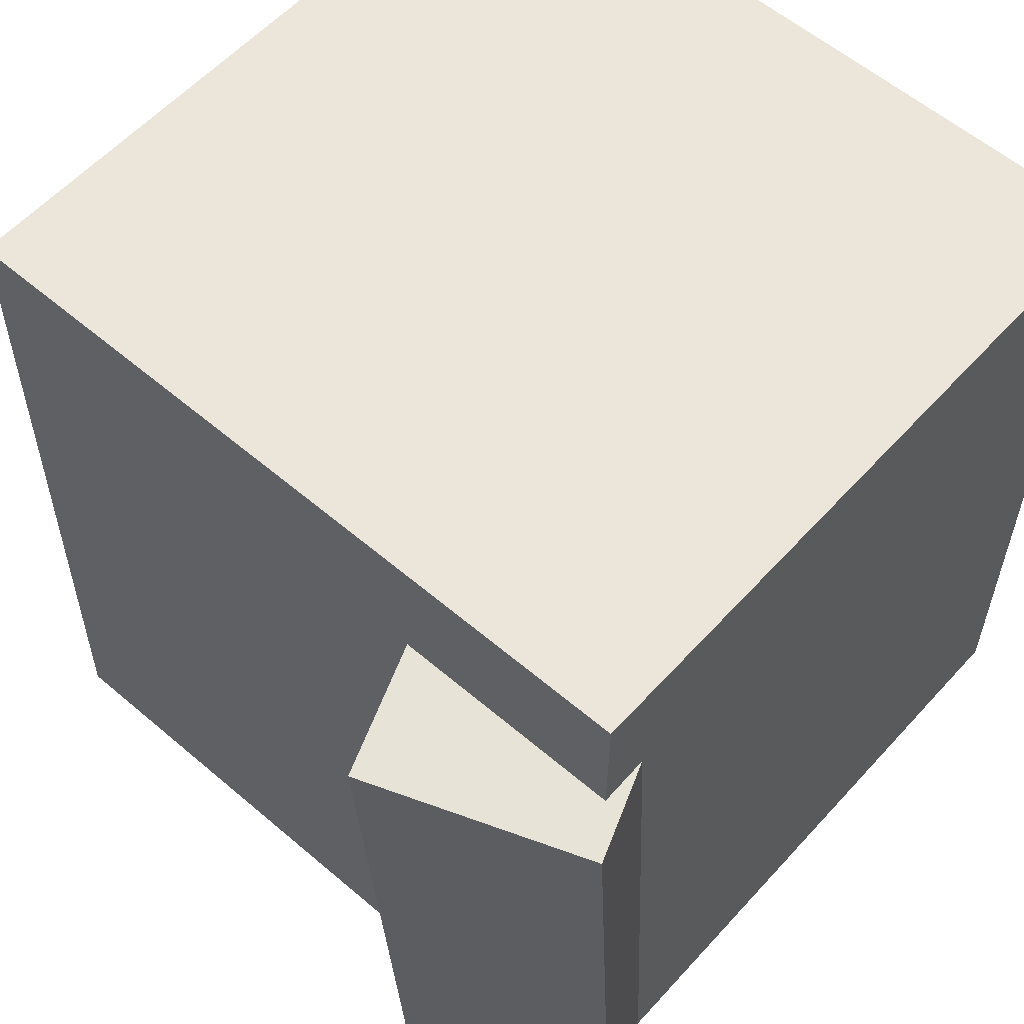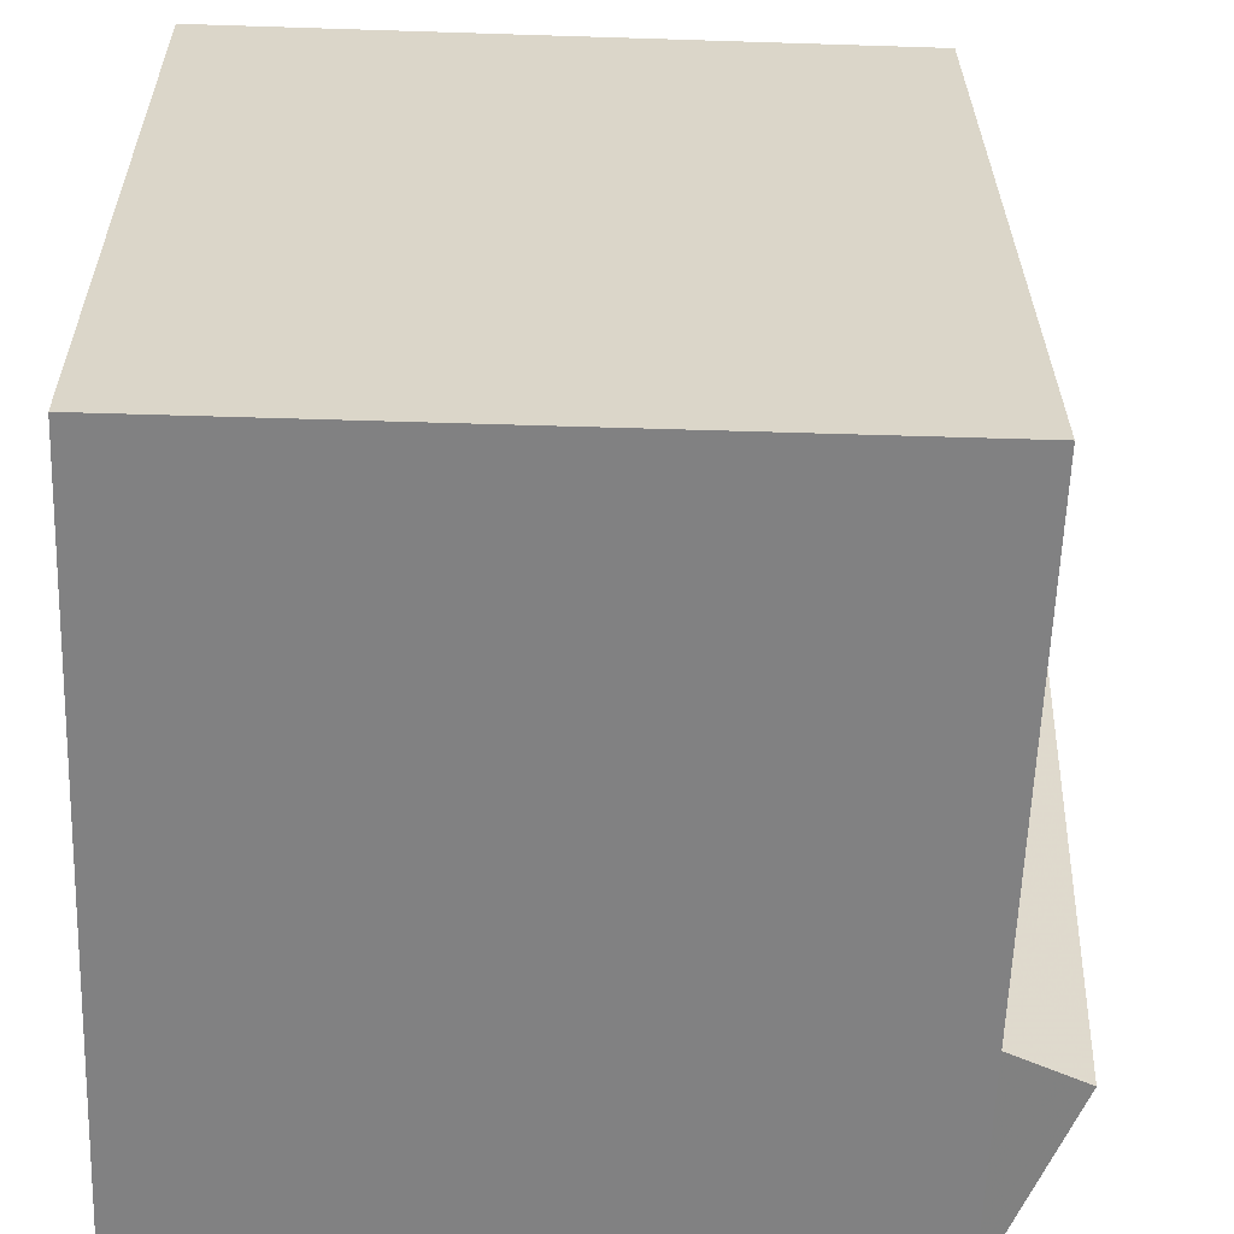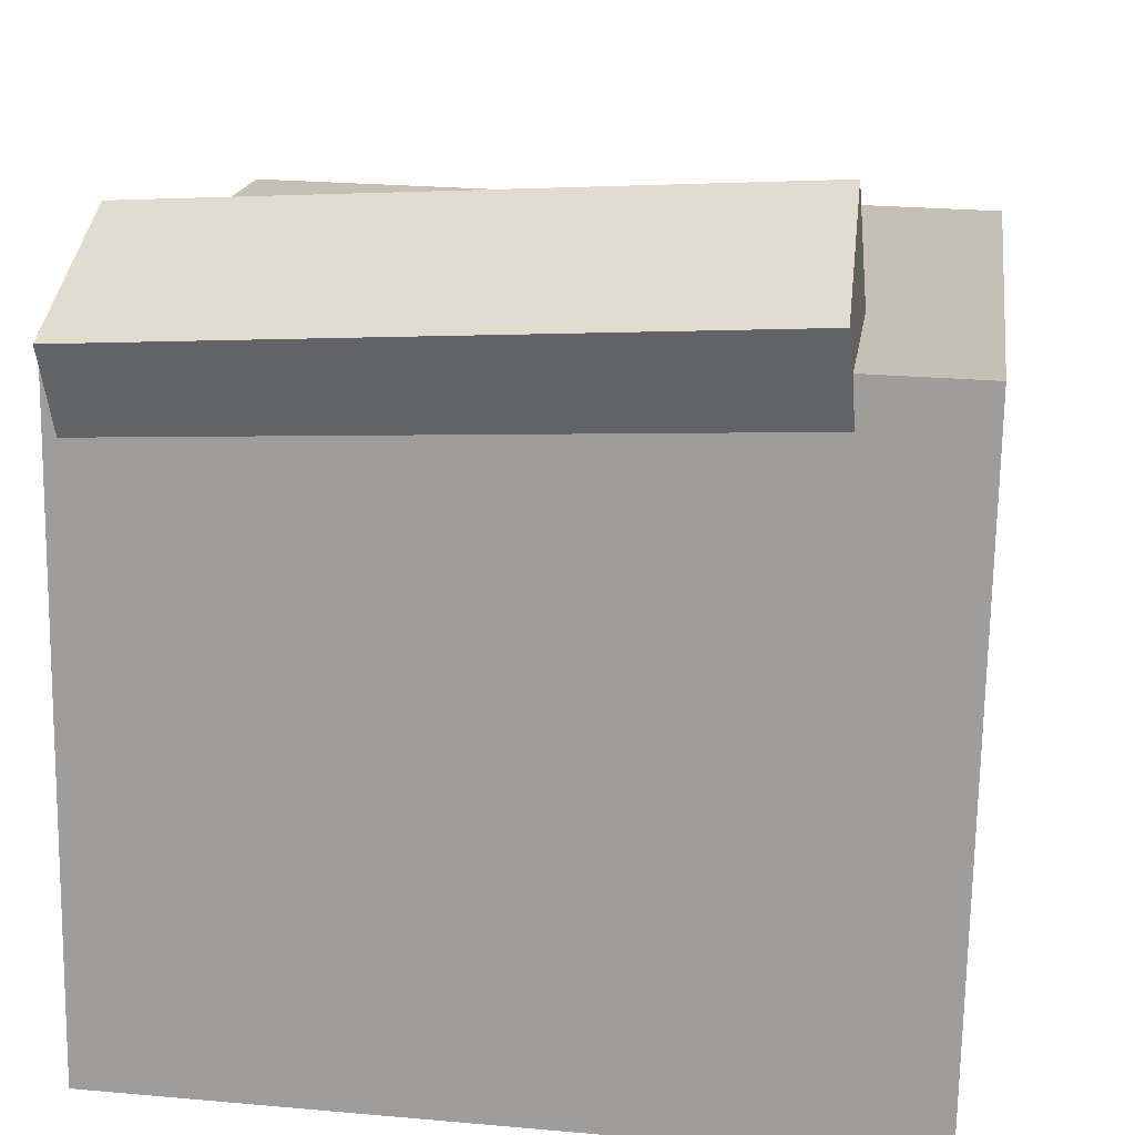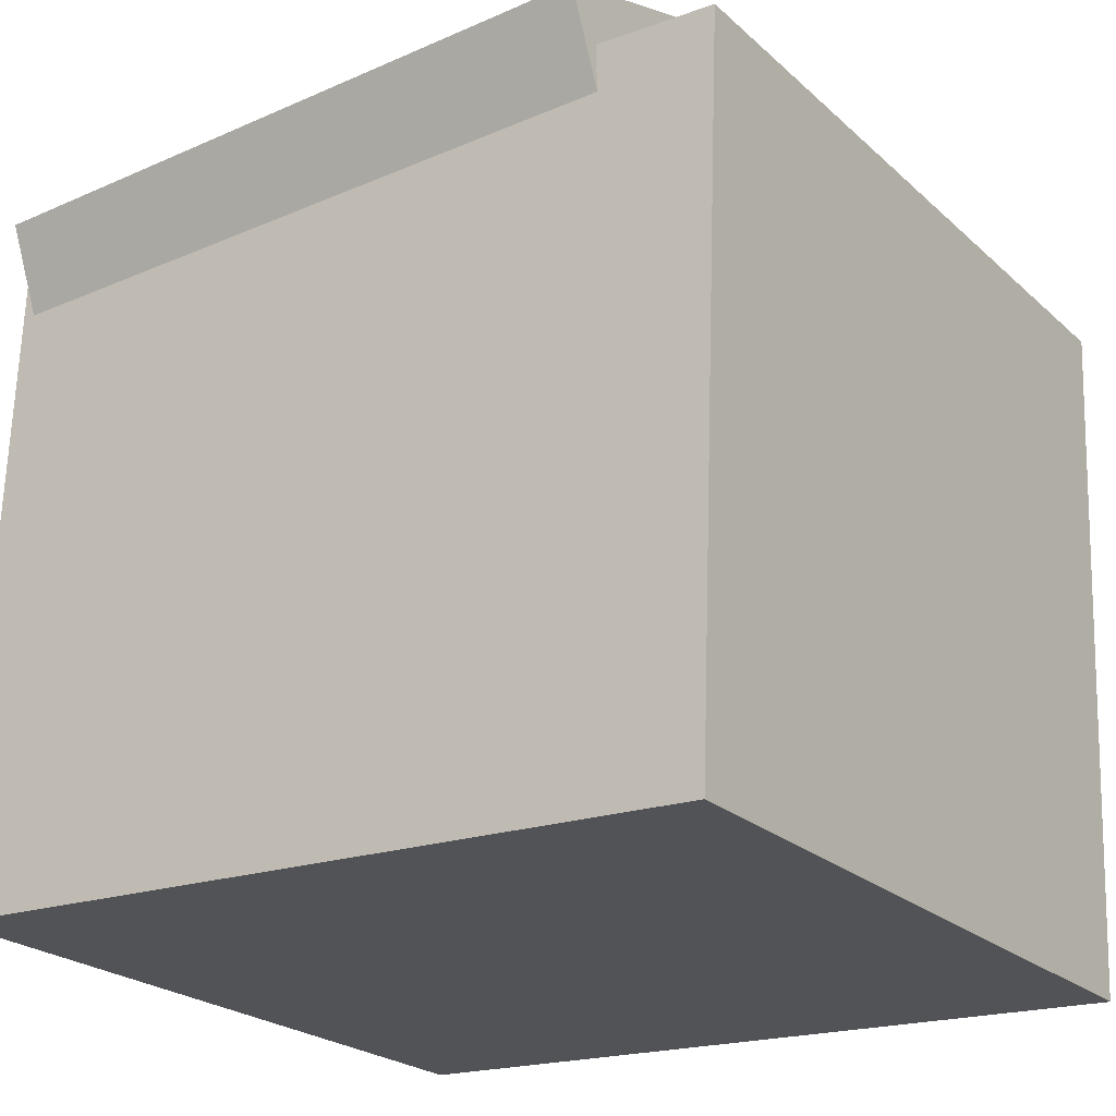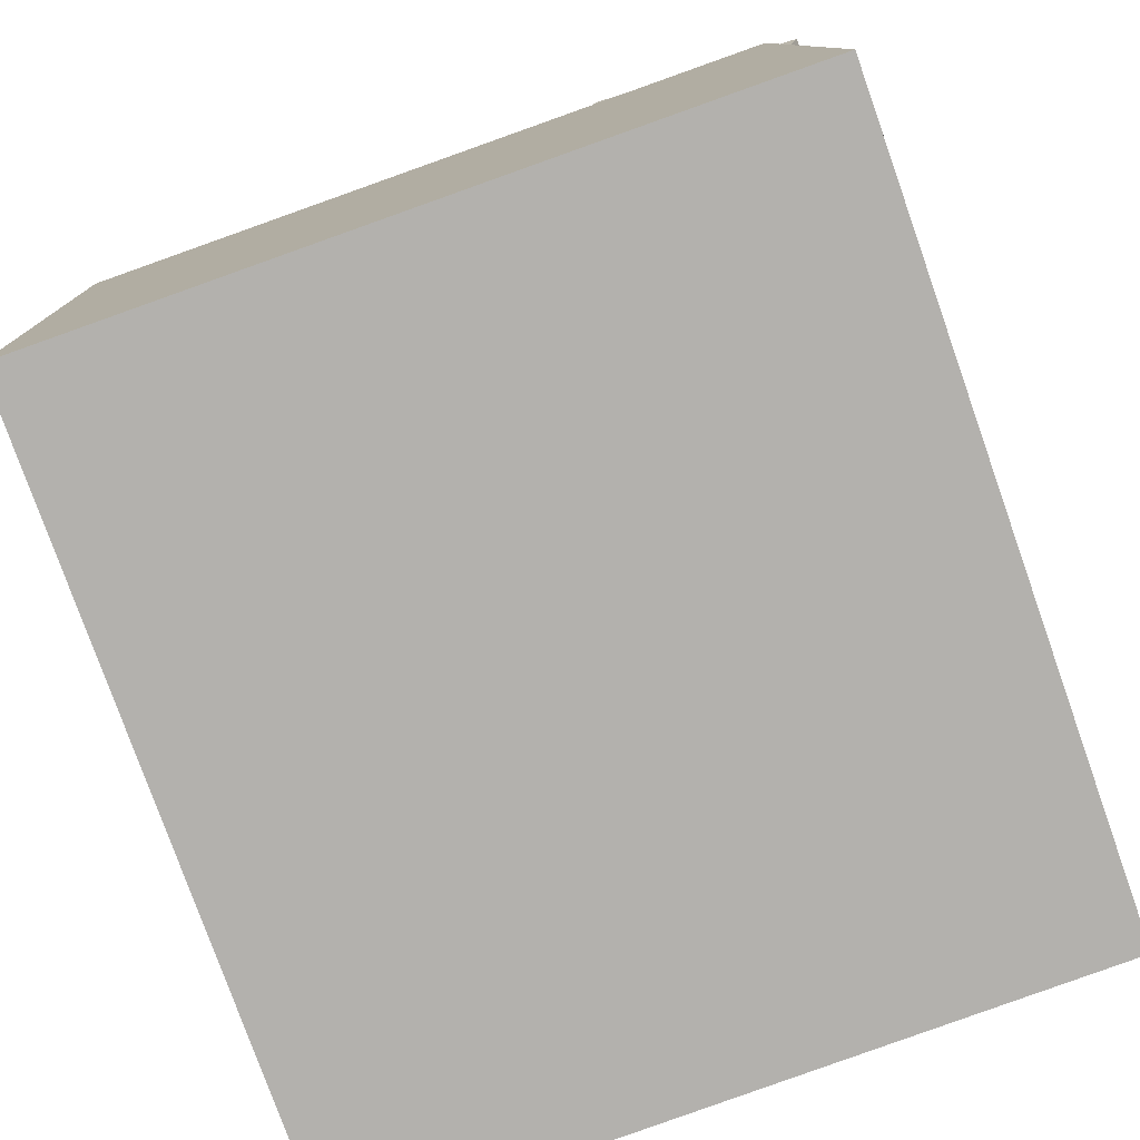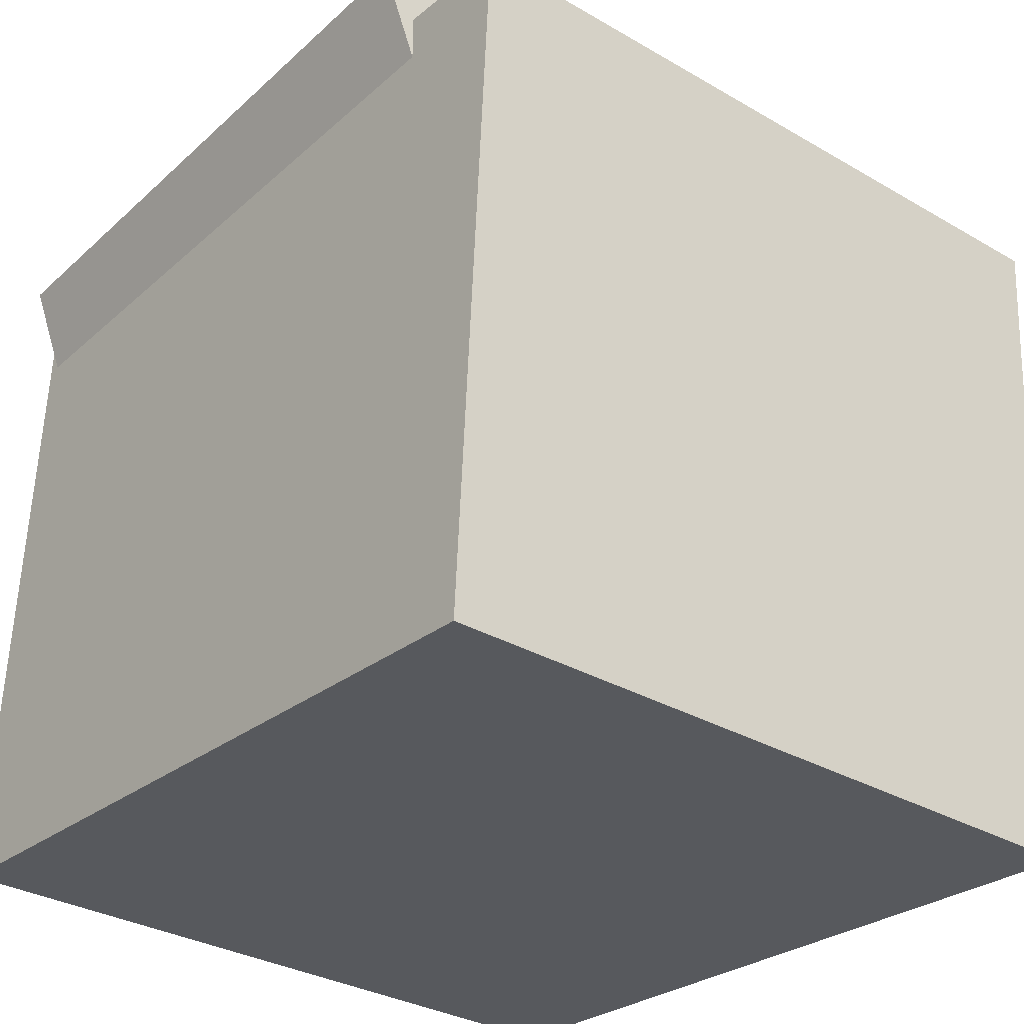
<metadata>
{"format":"obj","ext":"obj","renderer":"f3d","projection":"perspective","resolution":1024,"background":"white","views":[{"elev":58.2,"azim":-140.8,"up":"+Z"},{"elev":-60.6,"azim":85.6,"up":"+Z"},{"elev":20.1,"azim":-81.7,"up":"+Y"},{"elev":-20.6,"azim":-55.5,"up":"+Y"},{"elev":-77.6,"azim":-160.4,"up":"+Y"},{"elev":-28.4,"azim":-39.0,"up":"+Y"}]}
</metadata>
<code>
v 0.2822 0.2414 0.3052
v 0.2809 0.2487 -0.3228
v -0.3005 0.2648 0.3067
v -0.3019 0.2721 -0.3213
v 0.26 -0.3119 0.2988
v 0.2587 -0.3046 -0.3292
v -0.3227 -0.2885 0.3004
v -0.3241 -0.2812 -0.3277
f 1.0 7.0 5.0
f 1.0 3.0 7.0
f 1.0 4.0 3.0
f 1.0 2.0 4.0
f 3.0 8.0 7.0
f 3.0 4.0 8.0
f 5.0 7.0 8.0
f 5.0 8.0 6.0
f 1.0 5.0 6.0
f 1.0 6.0 2.0
f 2.0 6.0 8.0
f 2.0 8.0 4.0
v -0.1035 0.2027 0.2146
v -0.1045 0.1715 -0.3103
v -0.1541 0.3584 0.2054
v -0.1552 0.3271 -0.3194
v -0.2759 0.1468 0.2182
v -0.2769 0.1156 -0.3066
v -0.3265 0.3024 0.2091
v -0.3275 0.2712 -0.3158
f 9.0 15.0 13.0
f 9.0 11.0 15.0
f 9.0 12.0 11.0
f 9.0 10.0 12.0
f 11.0 16.0 15.0
f 11.0 12.0 16.0
f 13.0 15.0 16.0
f 13.0 16.0 14.0
f 9.0 13.0 14.0
f 9.0 14.0 10.0
f 10.0 14.0 16.0
f 10.0 16.0 12.0

</code>
